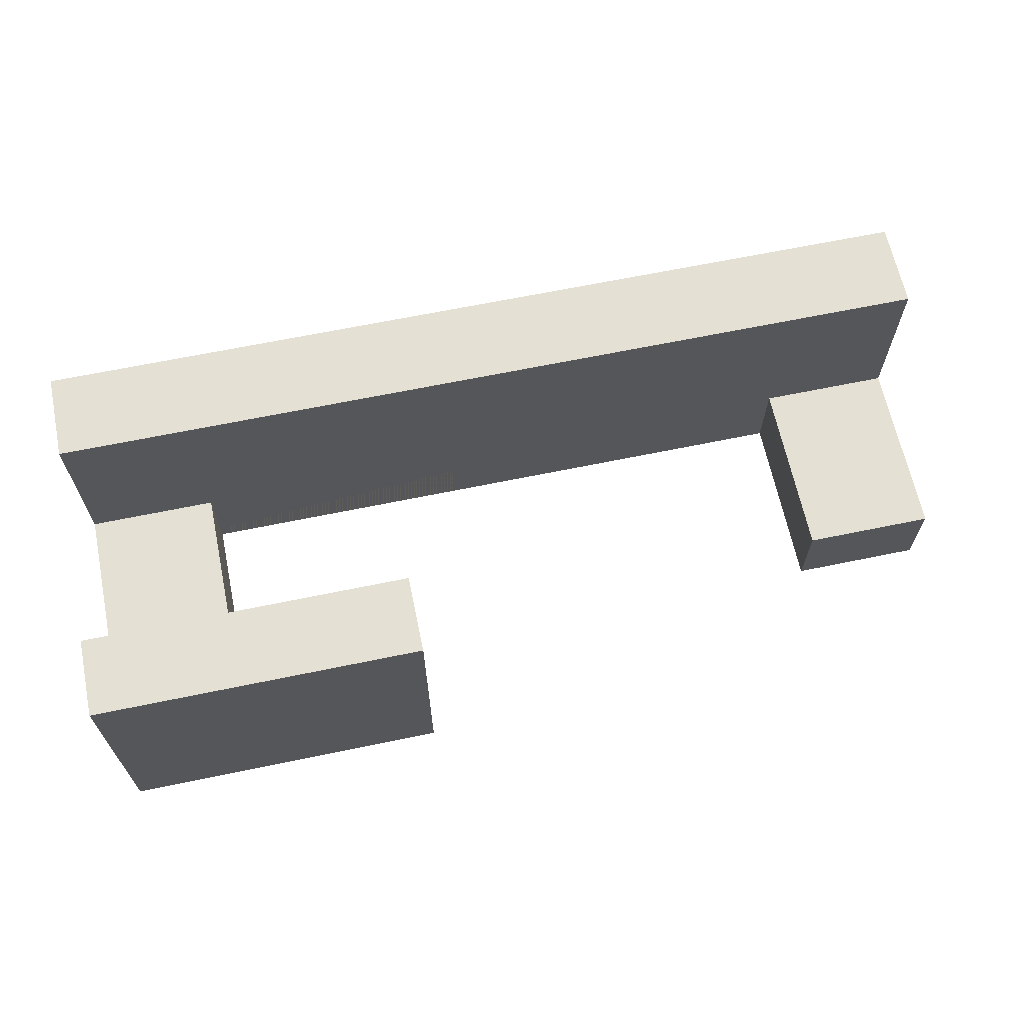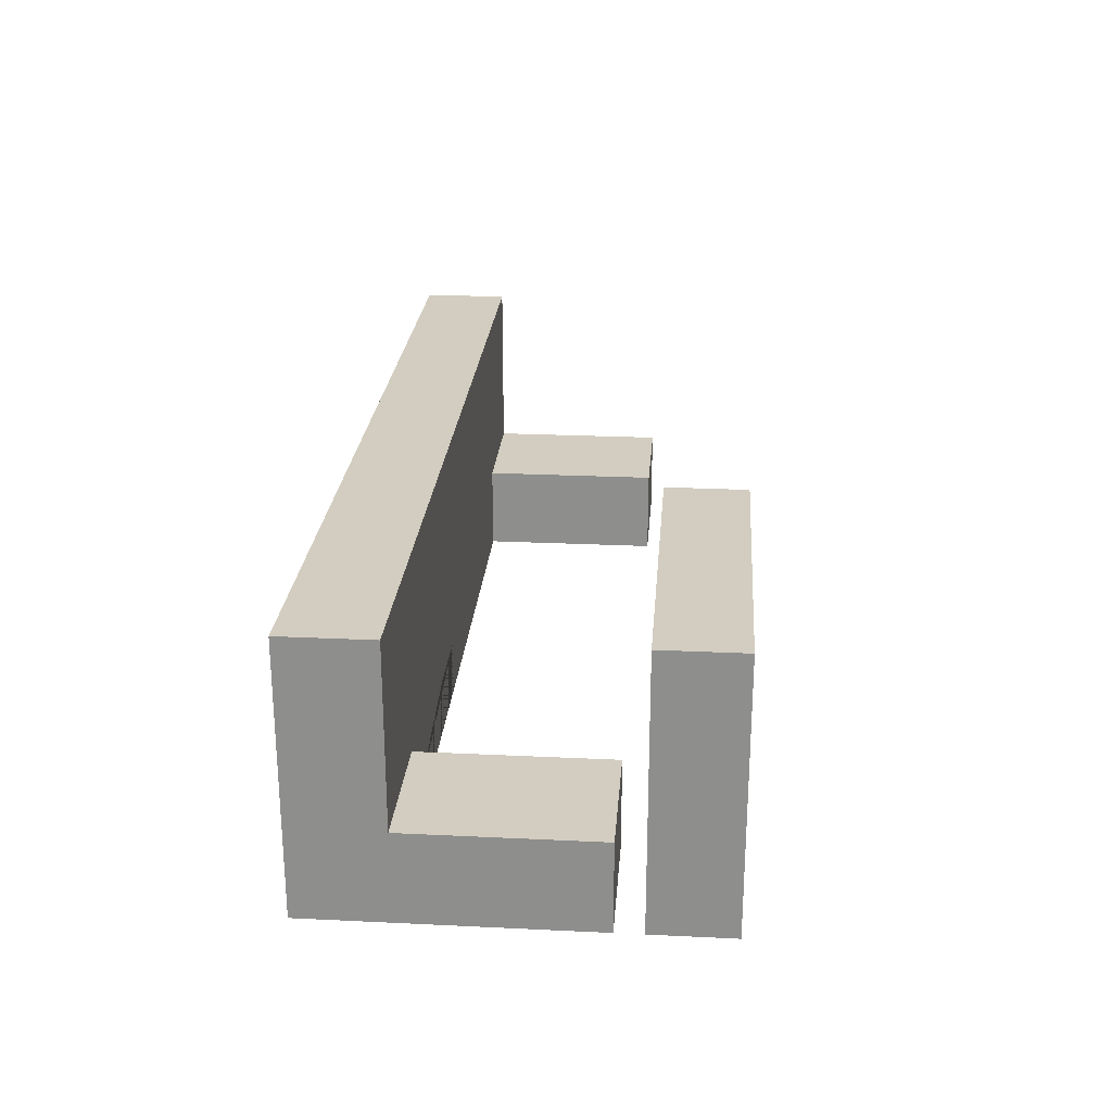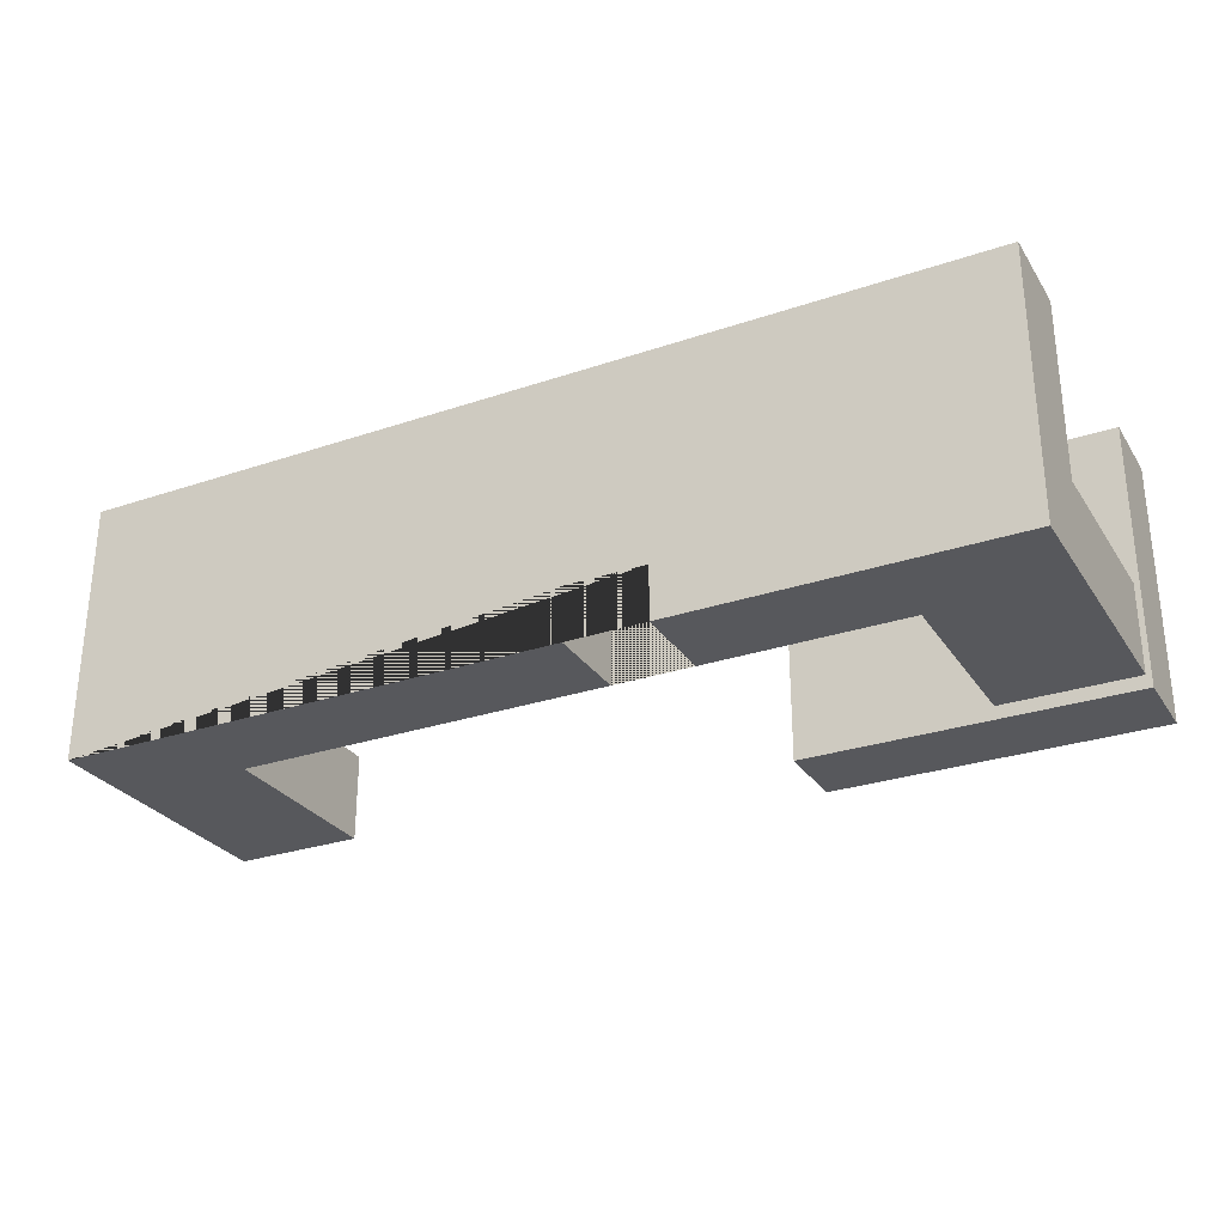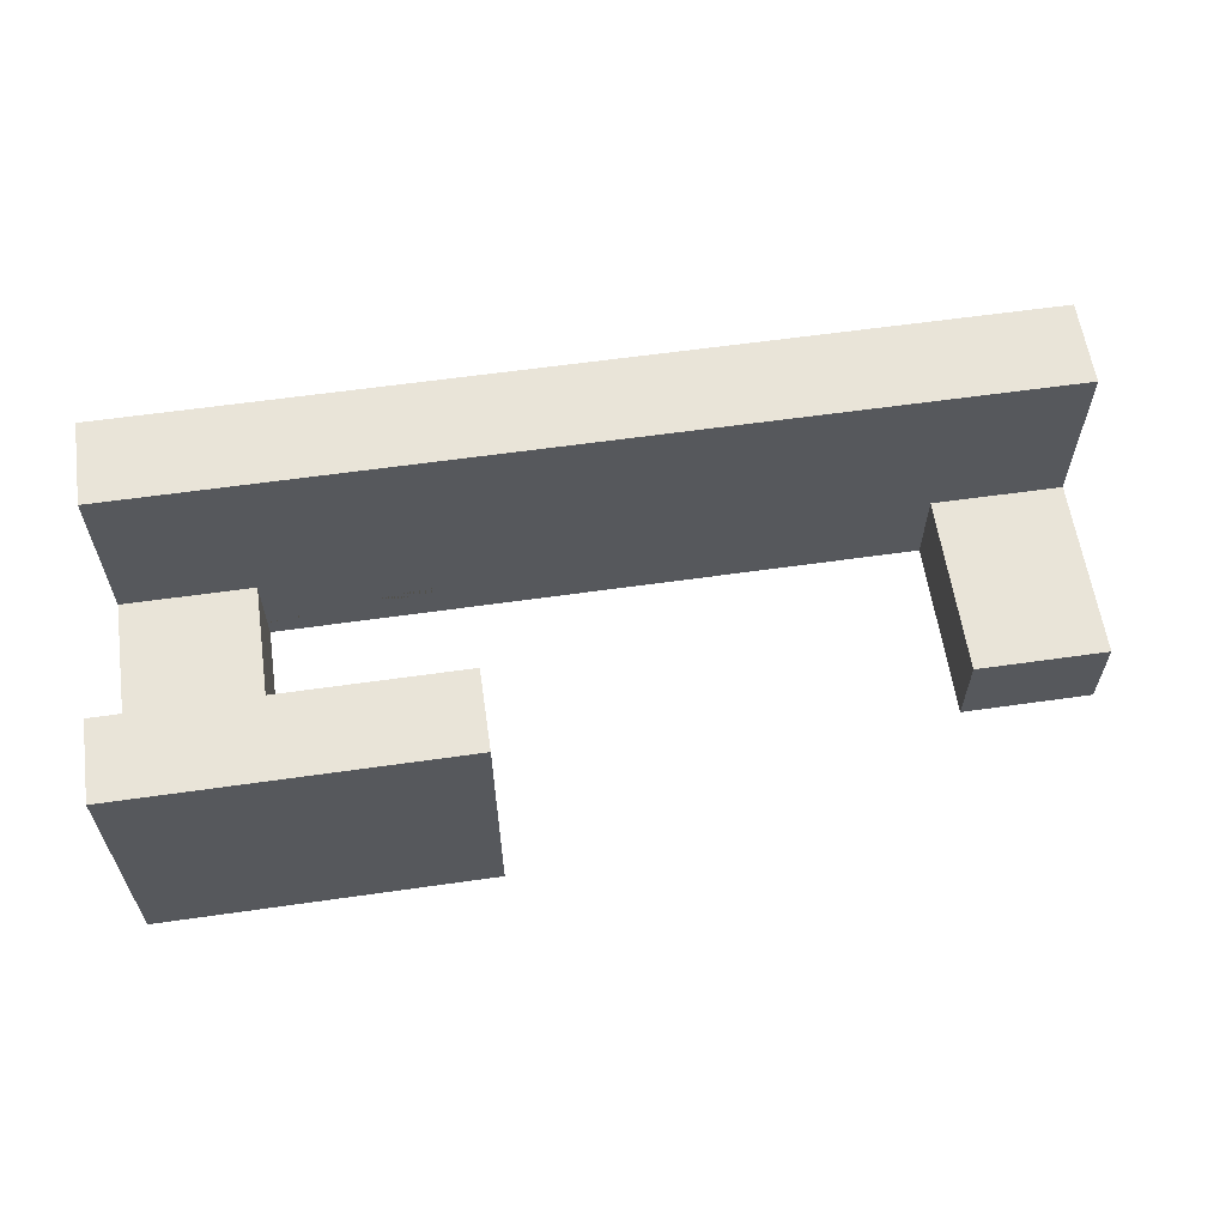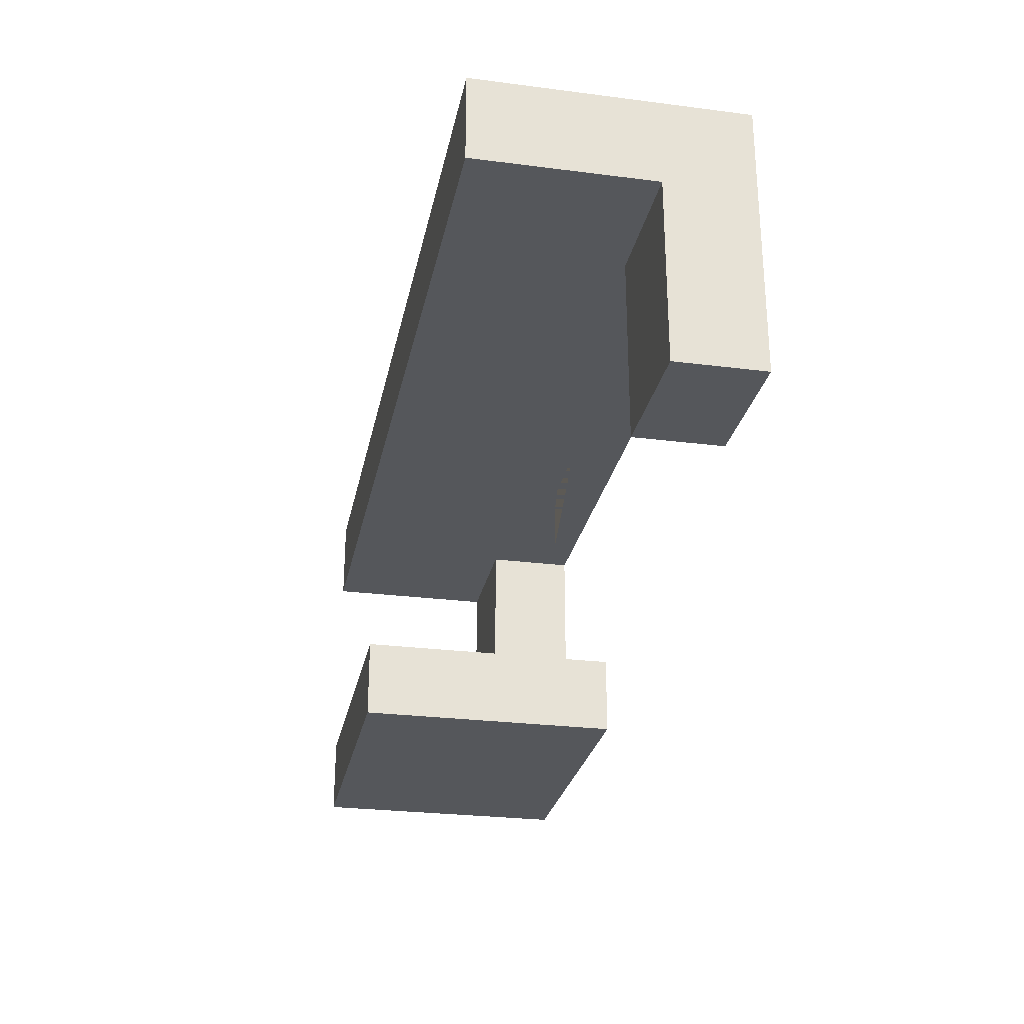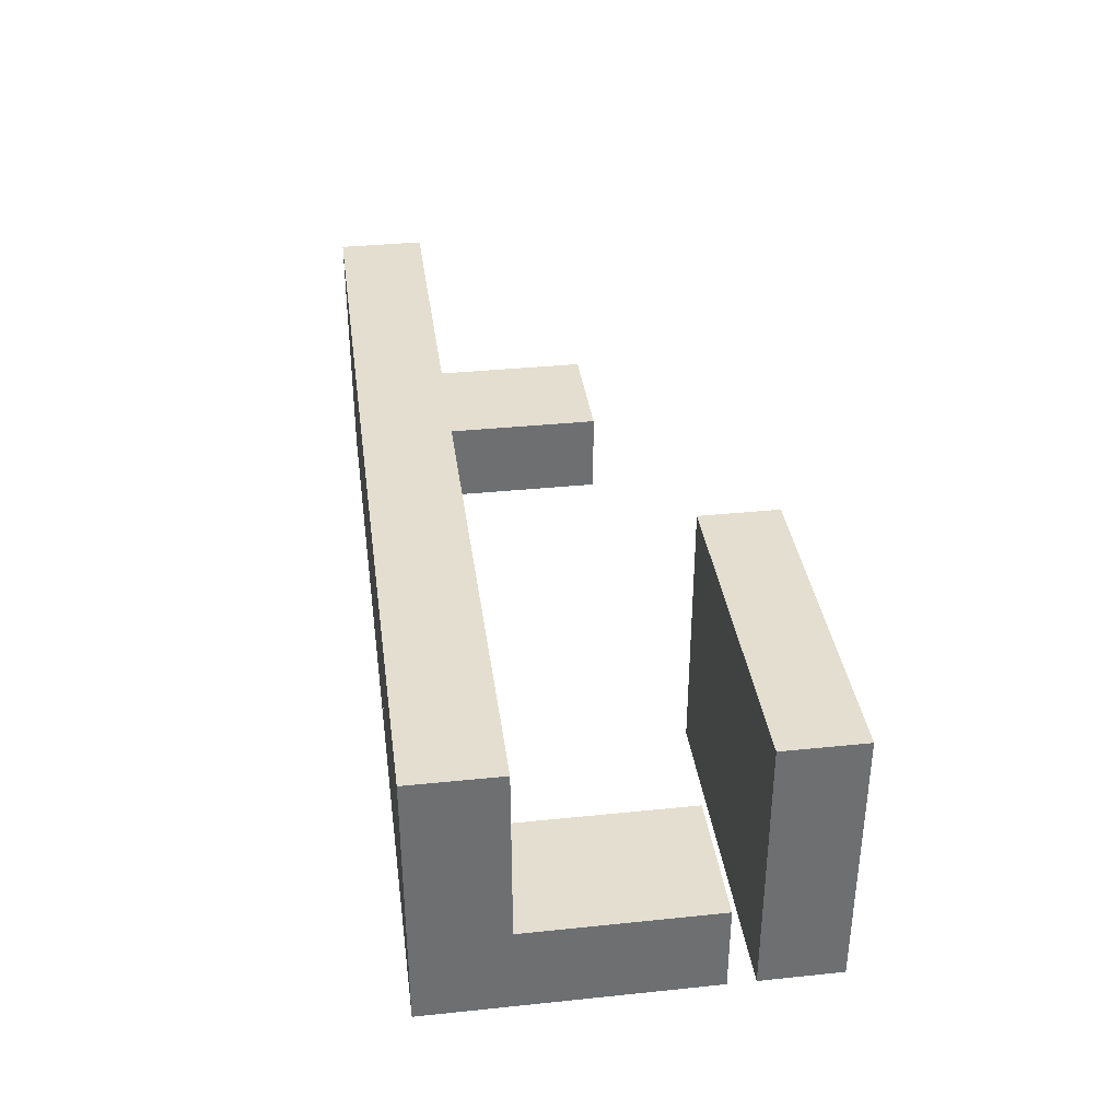
<metadata>
{"format":"obj","ext":"obj","renderer":"f3d","projection":"perspective","resolution":1024,"background":"white","views":[{"elev":65.2,"azim":-11.8,"up":"+Z"},{"elev":24.4,"azim":-85.5,"up":"+Z"},{"elev":-28.6,"azim":-153.1,"up":"+Z"},{"elev":60.5,"azim":-8.3,"up":"+Z"},{"elev":-27.0,"azim":78.8,"up":"+Y"},{"elev":35.9,"azim":-97.7,"up":"+Z"}]}
</metadata>
<code>
v -211.6 18 0
v -211.6 18 60
v -136.6 18 0
v -136.6 18 60
v -136.6 18 0
v -136.6 18 60
v -136.6 36 0
v -136.6 36 60
v -136.6 36 0
v -136.6 36 60
v -211.6 36 0
v -211.6 36 60
v -211.6 36 0
v -211.6 36 60
v -211.6 18 0
v -211.6 18 60
v -211.6 18 0
v -136.6 18 0
v -136.6 36 0
v -211.6 36 0
v -211.6 18 60
v -136.6 18 60
v -136.6 36 60
v -211.6 36 60
v -211.6 42 0
v -211.6 42 20
v -181.6 42 0
v -181.6 42 20
v -181.6 42 0
v -181.6 42 20
v -181.6 84 0
v -181.6 84 20
v -181.6 84 0
v -181.6 84 20
v -211.6 84 0
v -211.6 84 20
v -211.6 84 0
v -211.6 84 20
v -211.6 42 0
v -211.6 42 20
v -211.6 42 0
v -181.6 42 0
v -181.6 84 0
v -211.6 84 0
v -211.6 42 20
v -181.6 42 20
v -181.6 84 20
v -211.6 84 20
v -32.9 42 0
v -32.9 42 20
v -2.904 42 0
v -2.904 42 20
v -2.904 42 0
v -2.904 42 20
v -2.904 84 0
v -2.904 84 20
v -2.904 84 0
v -2.904 84 20
v -32.9 84 0
v -32.9 84 20
v -32.9 84 0
v -32.9 84 20
v -32.9 42 0
v -32.9 42 20
v -32.9 42 0
v -2.904 42 0
v -2.904 84 0
v -32.9 84 0
v -32.9 42 20
v -2.904 42 20
v -2.904 84 20
v -32.9 84 20
v -211.6 84 0
v -211.6 84 60
v -2.906 84 0
v -2.906 84 60
v -136.6 84 0
v -118.6 84 12
v -118.6 84 0
v -136.6 84 12
v -2.906 84 0
v -2.906 84 60
v -2.906 104 0
v -2.906 104 60
v -2.906 104 0
v -2.906 104 60
v -211.6 104 0
v -211.6 104 60
v -118.6 104 0
v -118.6 104 12
v -136.6 104 12
v -136.6 104 0
v -211.6 104 0
v -211.6 104 60
v -211.6 84 0
v -211.6 84 60
v -211.6 84 60
v -211.6 104 60
v -2.906 84 60
v -2.906 104 60
v -118.6 84 0
v -118.6 84 12
v -118.6 104 0
v -118.6 104 12
v -136.6 104 0
v -136.6 104 12
v -136.6 84 0
v -136.6 84 12
v -136.6 104 12
v -118.6 84 12
v -118.6 104 12
v -136.6 84 12
v -118.6 84 0
v -2.906 84 0
v -2.906 104 0
v -118.6 104 0
v -211.6 84 0
v -211.6 104 0
v -136.6 104 0
v -136.6 84 0
f 18 17 20 19
f 24 21 22 23
f 42 41 44 43
f 48 45 46 47
f 66 65 68 67
f 72 69 70 71
f 73 77 80 78 79 75 76 74
f 85 89 90 91 92 87 88 86
f 1 3 4 2
f 5 7 8 6
f 9 11 12 10
f 13 15 16 14
f 25 27 28 26
f 29 31 32 30
f 33 35 36 34
f 37 39 40 38
f 49 51 52 50
f 53 55 56 54
f 57 59 60 58
f 61 63 64 62
f 82 81 83 84
f 94 93 95 96
f 98 97 99 100
f 102 104 103 101
f 106 108 107 105
f 109 111 110 112
f 116 115 114 113
f 118 119 120 117

</code>
